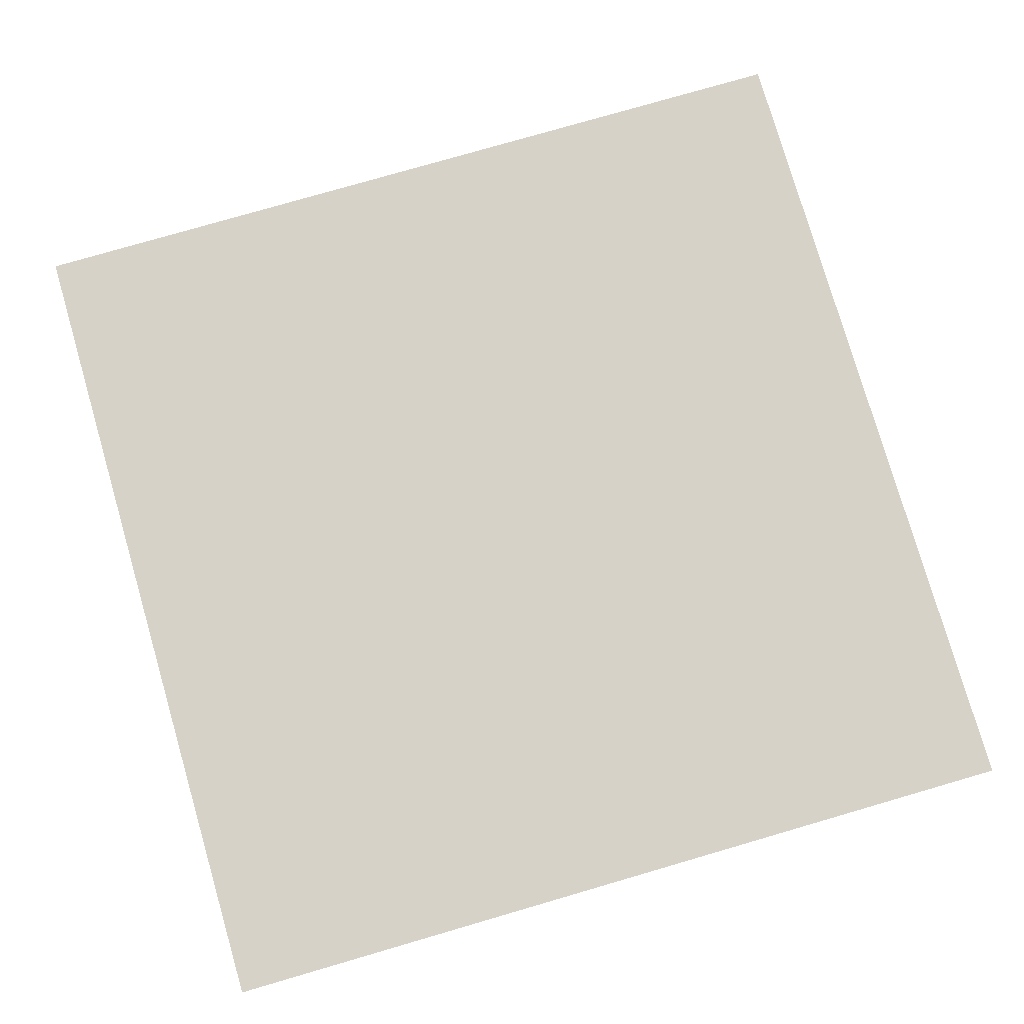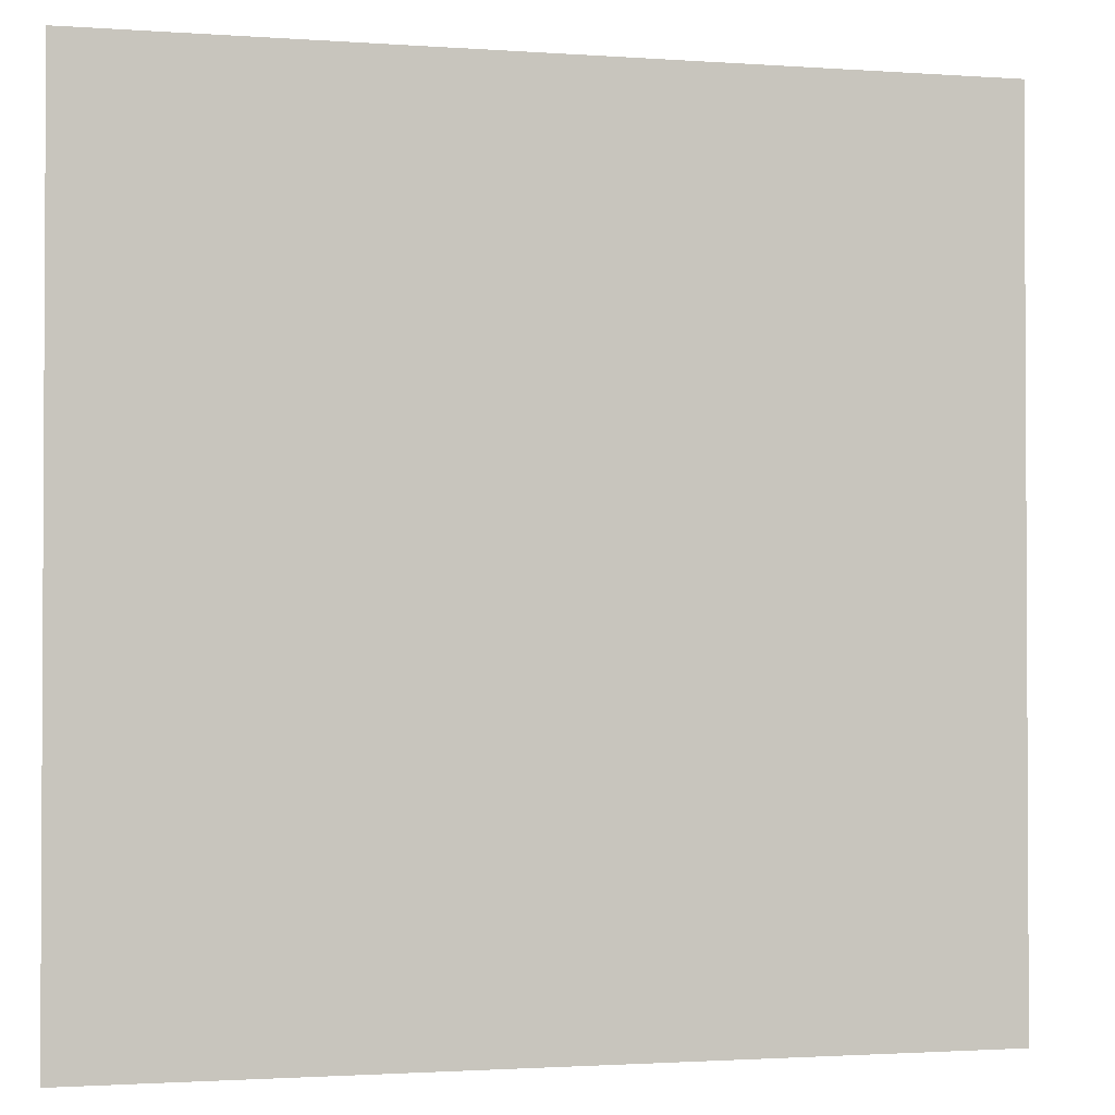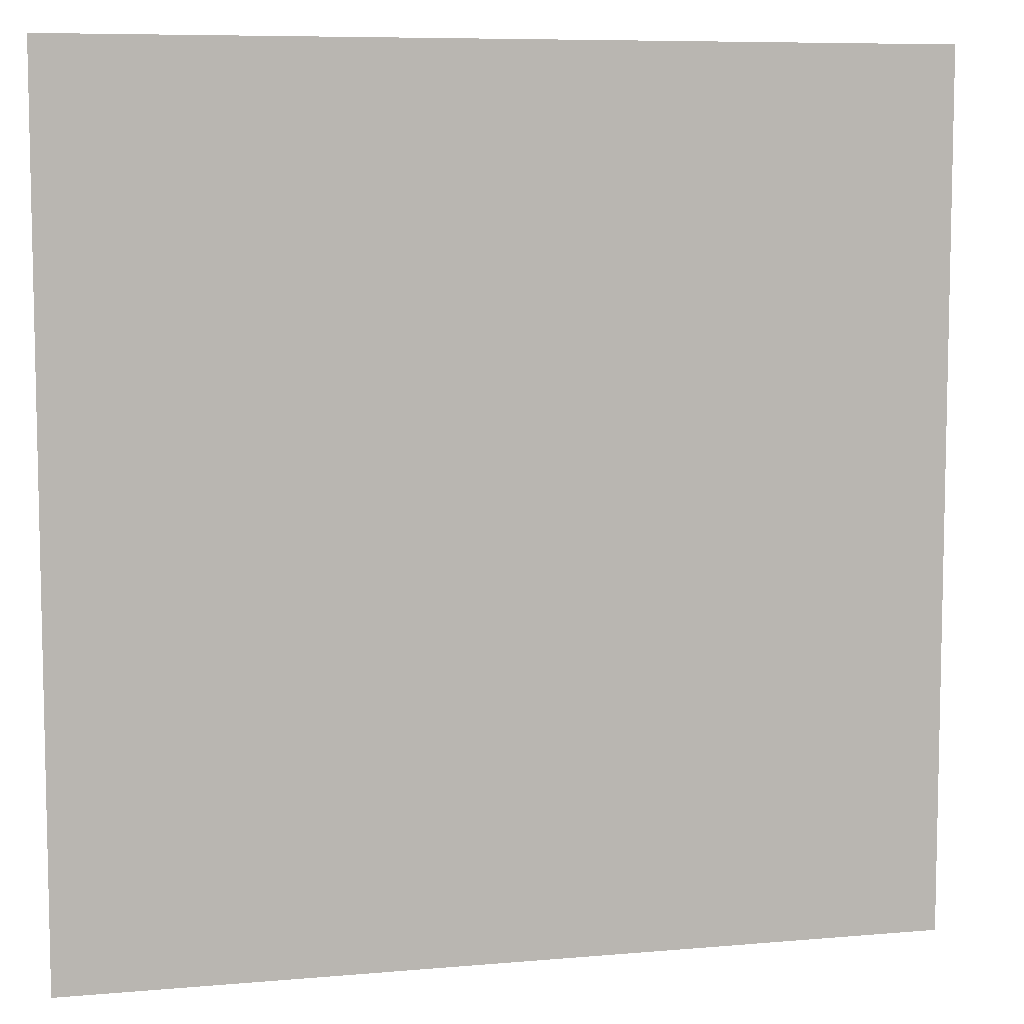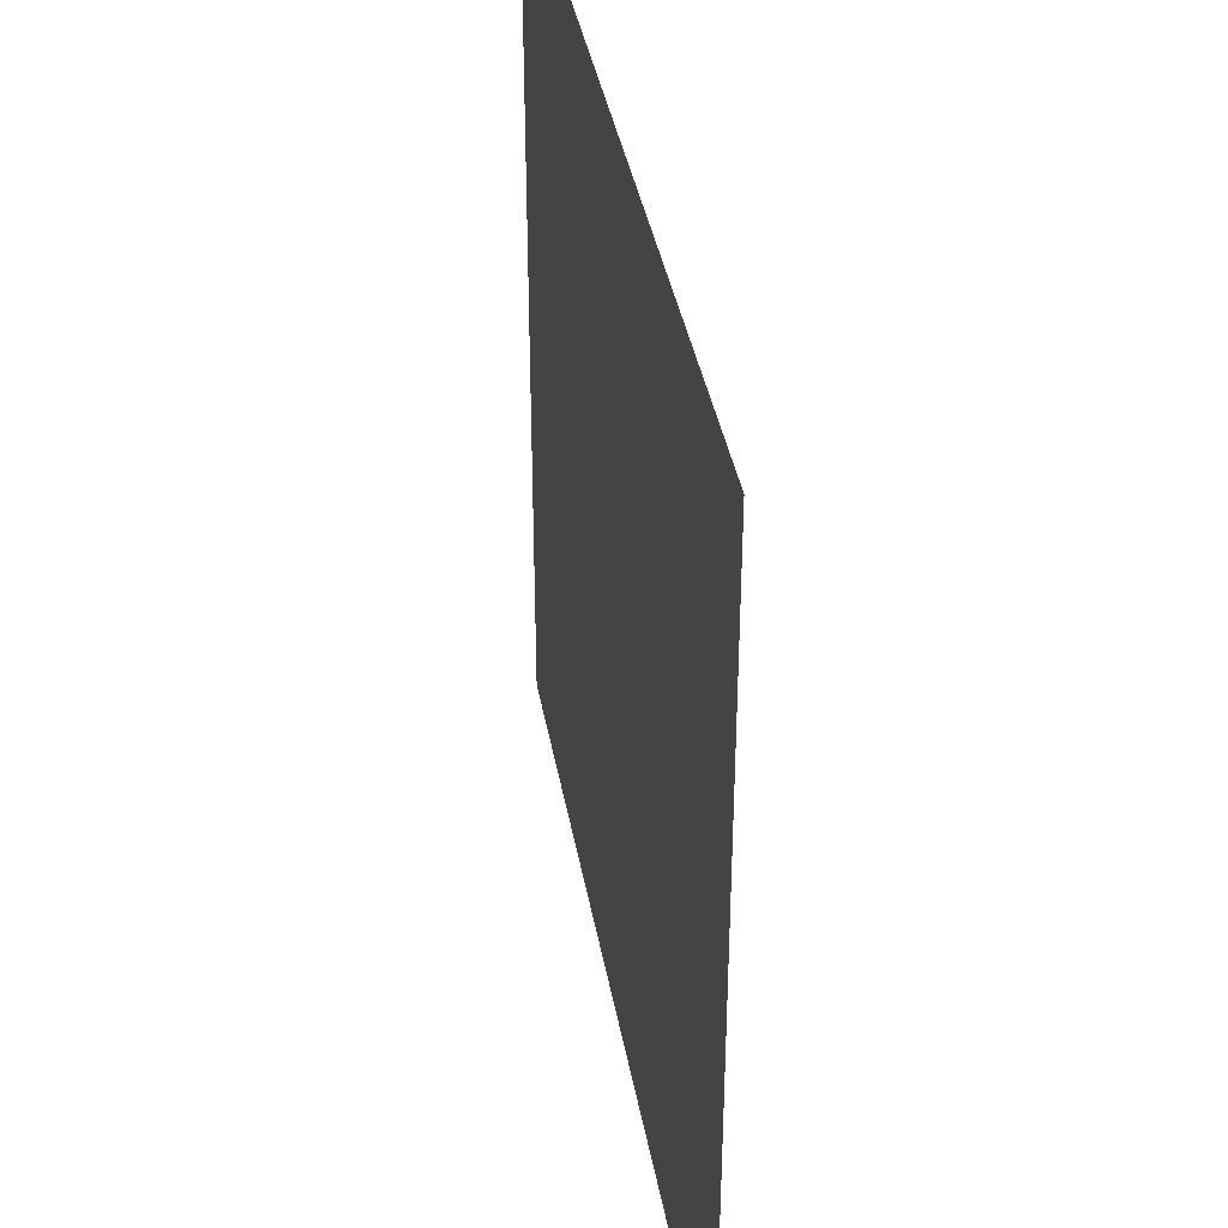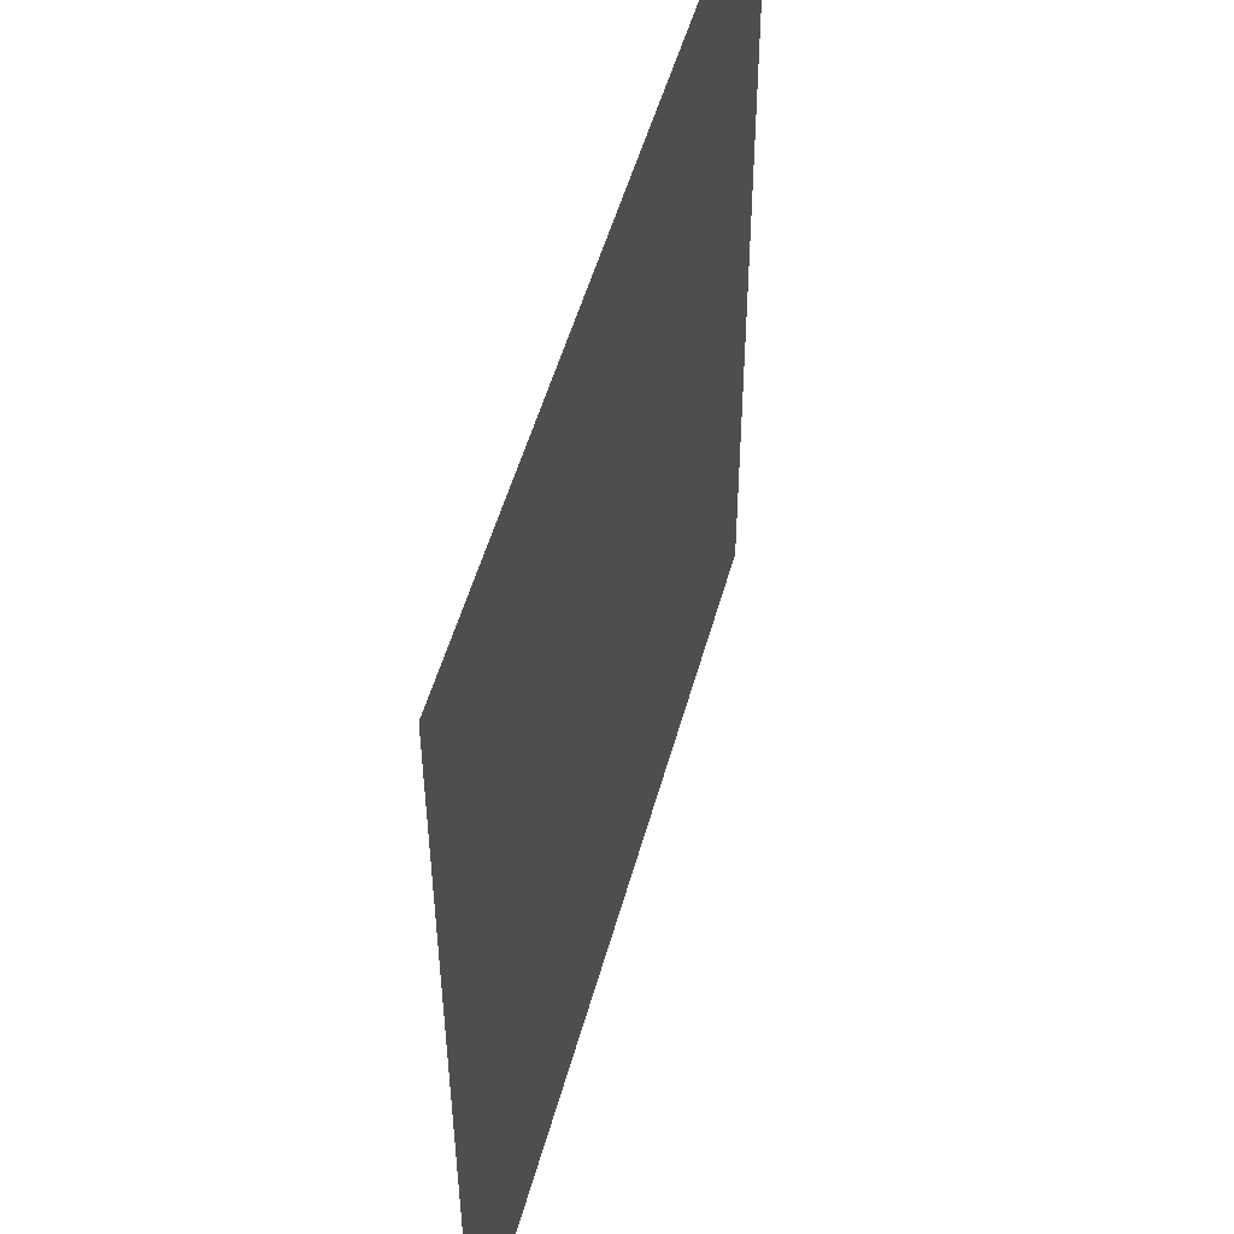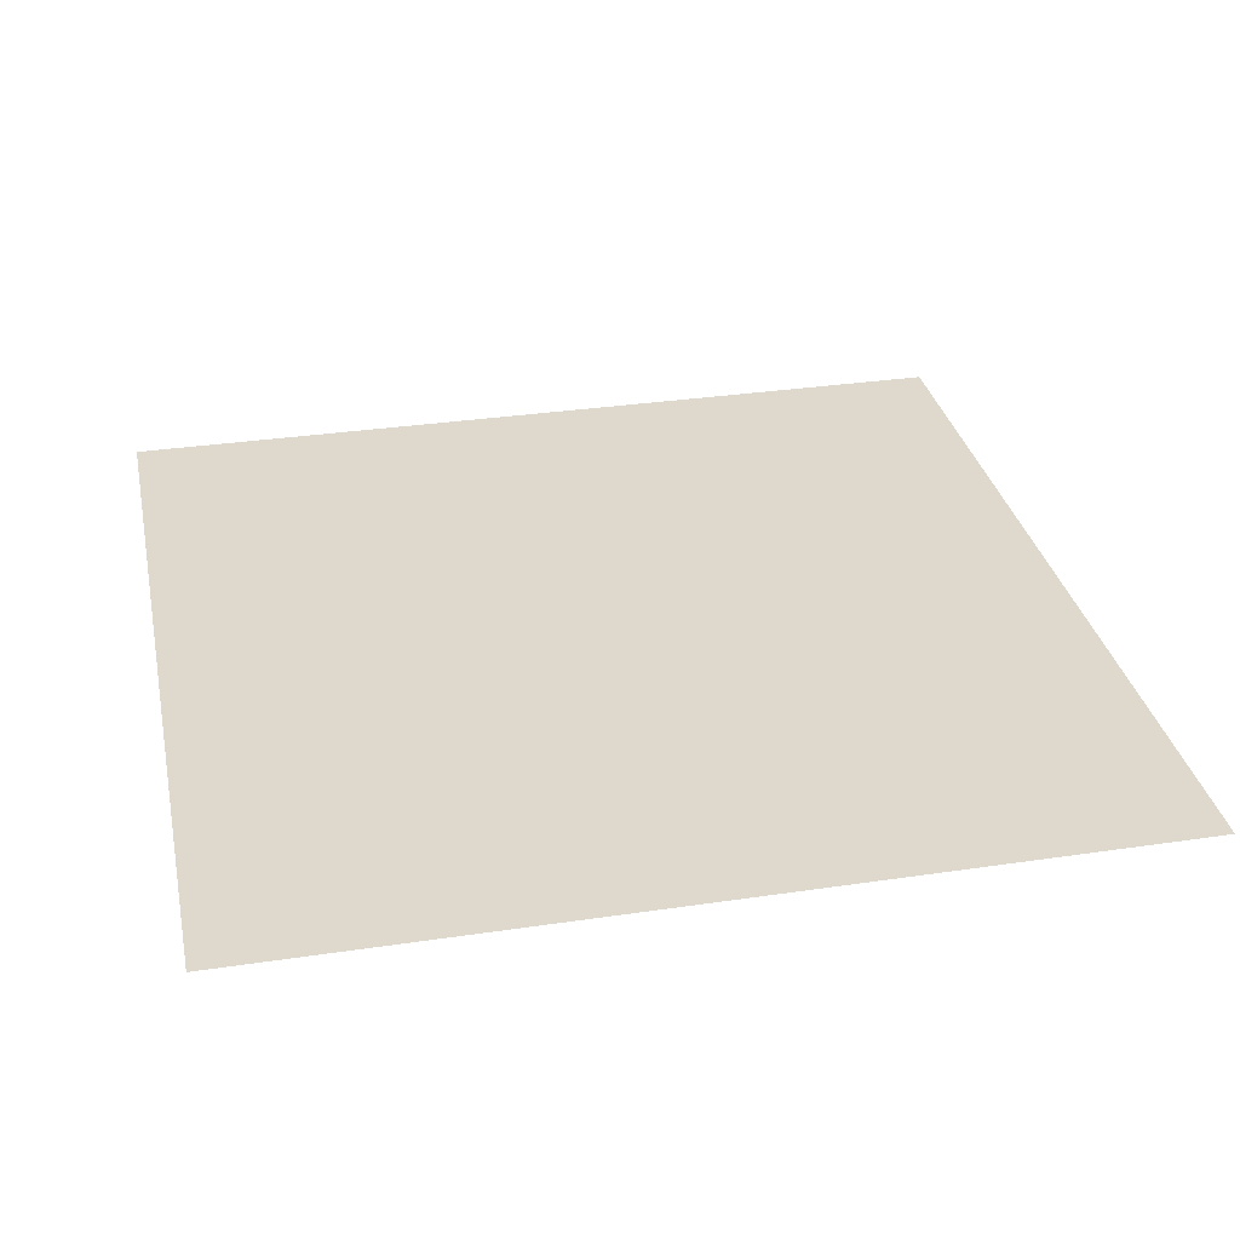
<metadata>
{"format":"obj","ext":"obj","renderer":"f3d","projection":"perspective","resolution":1024,"background":"white","views":[{"elev":78.2,"azim":73.8,"up":"+Z"},{"elev":-1.7,"azim":165.4,"up":"+Y"},{"elev":7.7,"azim":-14.0,"up":"+Y"},{"elev":38.9,"azim":-100.0,"up":"+Y"},{"elev":51.8,"azim":-74.7,"up":"+Y"},{"elev":32.1,"azim":-101.8,"up":"+Z"}]}
</metadata>
<code>
g default
v -2 -2 0.1609
v -1 -2 0.1609
v 0 -2 0.1609
v 1 -2 0.1609
v 2 -2 0.1609
v -2 -1 0.1609
v -1 -1 0.1609
v 0 -1 0.1609
v 1 -1 0.1609
v 2 -1 0.1609
v -2 0 0.1609
v -1 0 0.1609
v 0 0 0.1609
v 1 0 0.1609
v 2 0 0.1609
v -2 1 0.1609
v -1 1 0.1609
v 0 1 0.1609
v 1 1 0.1609
v 2 1 0.1609
v -2 2 0.1609
v -1 2 0.1609
v 0 2 0.1609
v 1 2 0.1609
v 2 2 0.1609
g pPlane1
f 1 2 7 6
f 2 3 8 7
f 3 4 9 8
f 4 5 10 9
f 6 7 12 11
f 7 8 13 12
f 8 9 14 13
f 9 10 15 14
f 11 12 17 16
f 12 13 18 17
f 13 14 19 18
f 14 15 20 19
f 16 17 22 21
f 17 18 23 22
f 18 19 24 23
f 19 20 25 24

</code>
